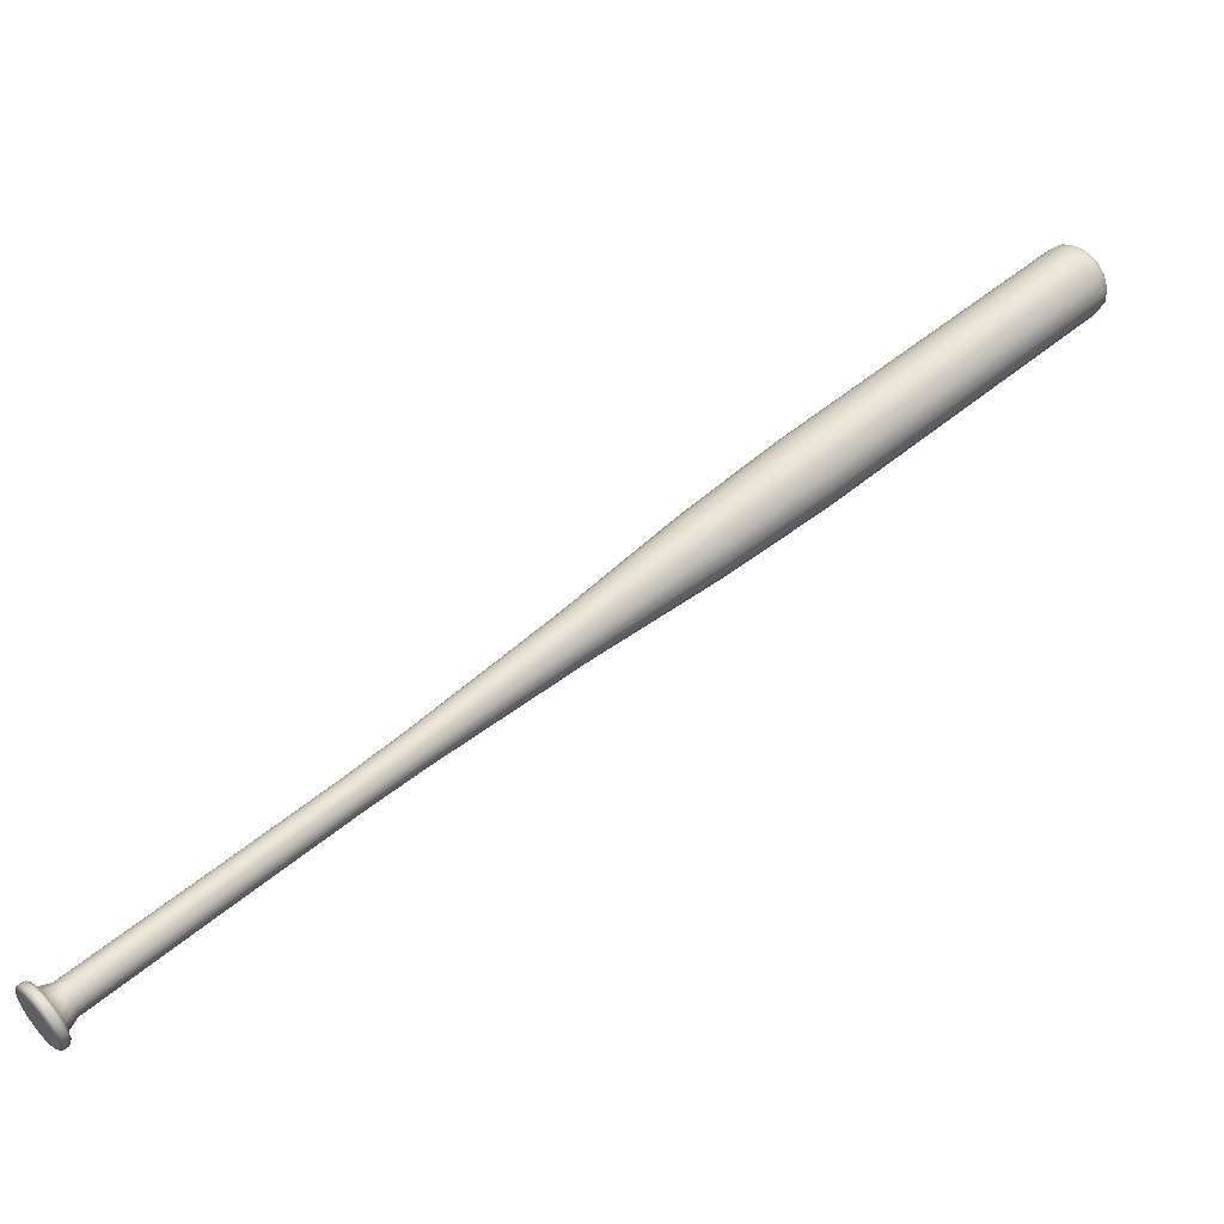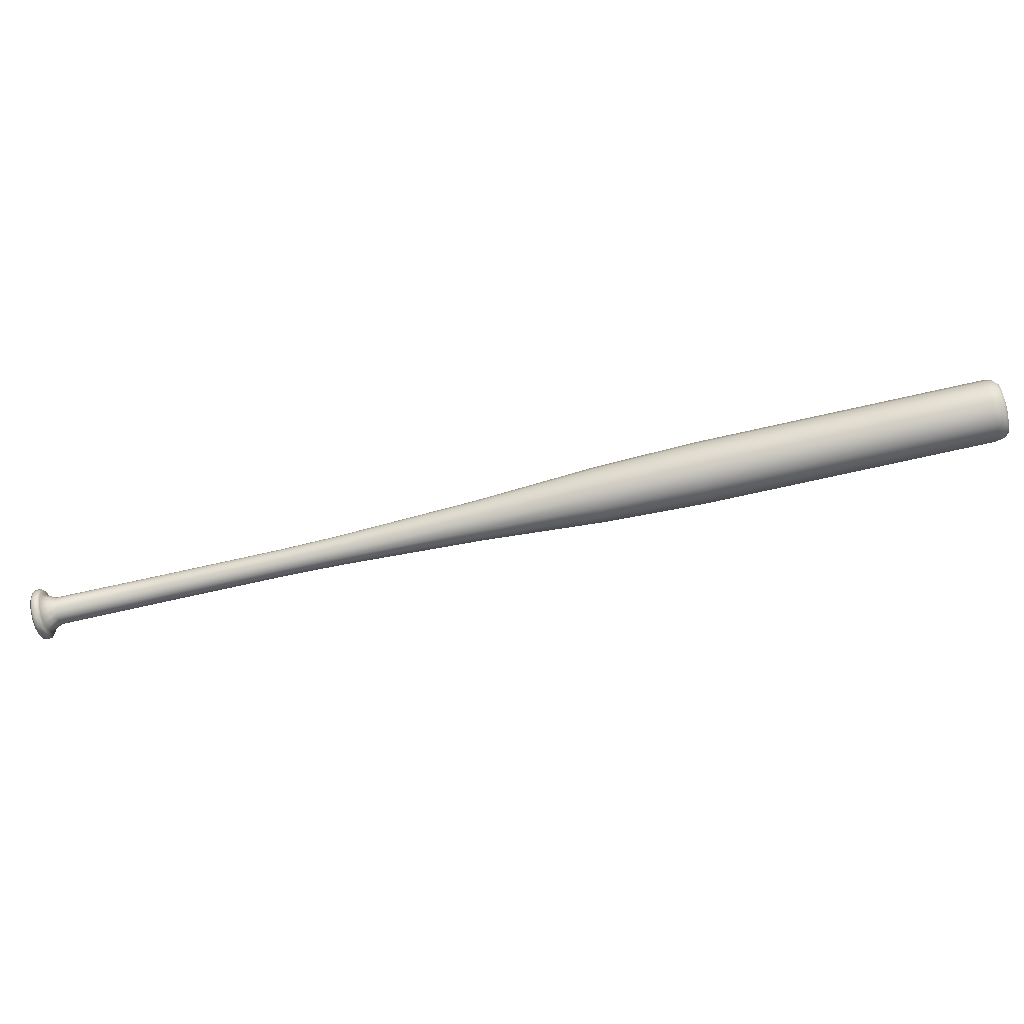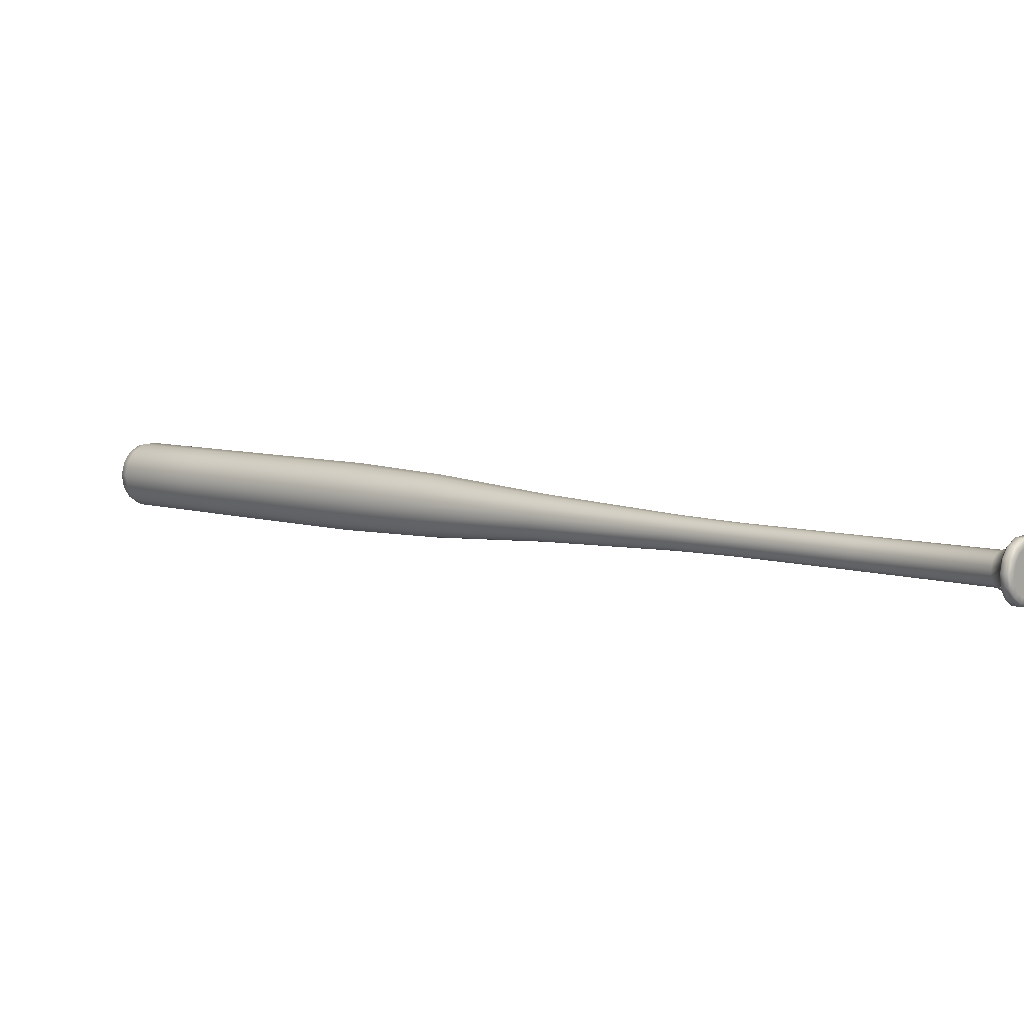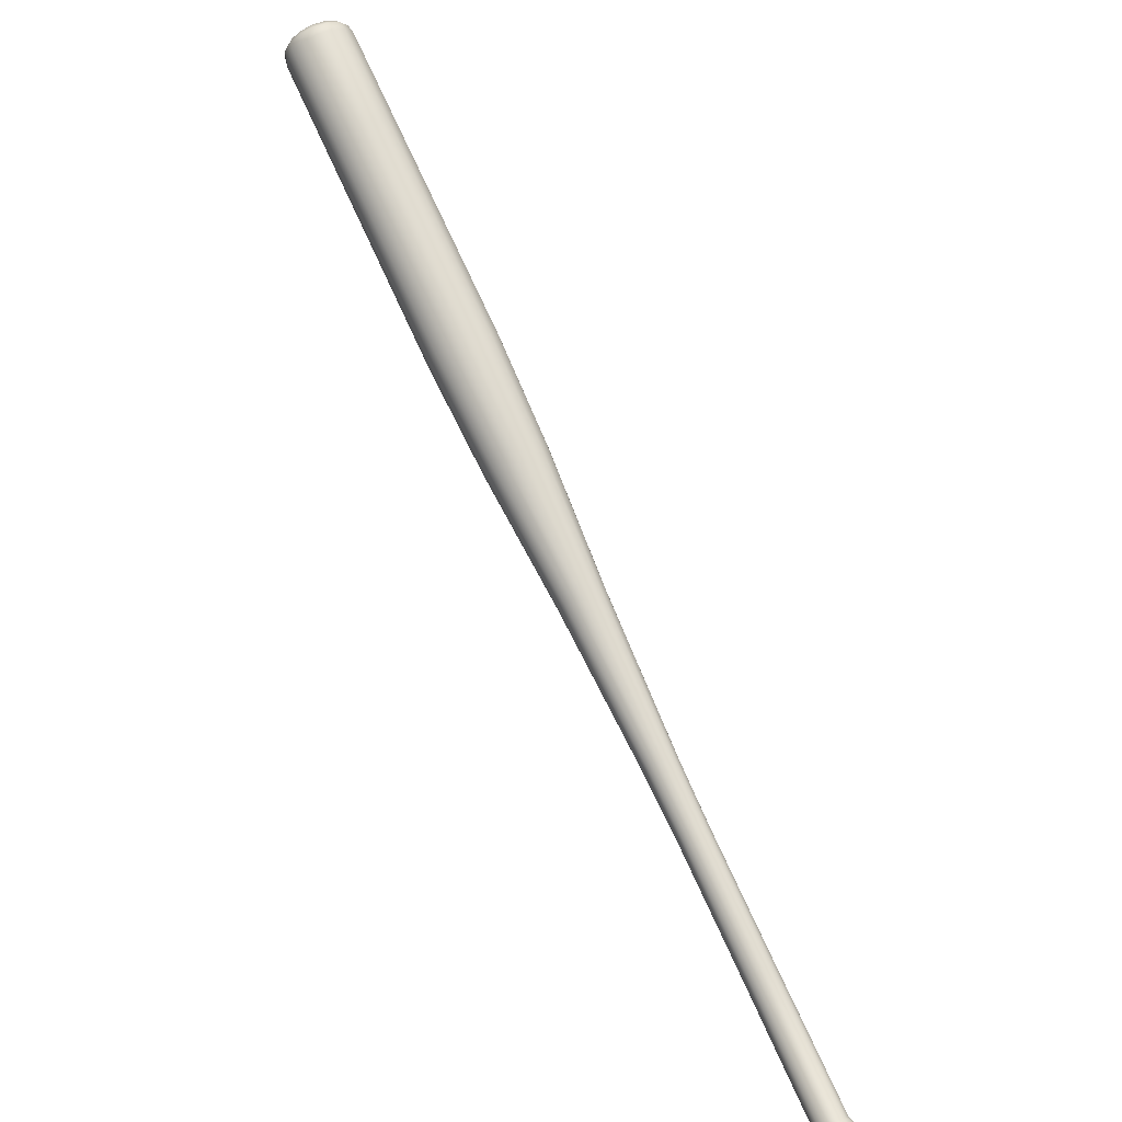
<metadata>
{"format":"obj","ext":"obj","renderer":"f3d","projection":"perspective","resolution":1024,"background":"white","views":[{"elev":-37.6,"azim":7.3,"up":"+Z"},{"elev":-46.8,"azim":-29.8,"up":"+Y"},{"elev":-77.2,"azim":-168.4,"up":"+Z"},{"elev":27.1,"azim":-117.3,"up":"+Z"}]}
</metadata>
<code>
g default
v -2.688 5.49 -0.1899
v -2.686 5.532 -0.1973
v -2.672 5.567 -0.2166
v -2.678 5.448 -0.1959
v -2.517 5.526 -0.3084
v -2.484 5.525 -0.2431
v -2.481 5.493 -0.2425
v -2.513 5.483 -0.3077
v -2.532 5.564 -0.2961
v -2.495 5.552 -0.234
v -2.556 5.591 -0.2728
v -2.513 5.572 -0.217
v -2.584 5.602 -0.2426
v -2.533 5.58 -0.1949
v -2.612 5.595 -0.2108
v -2.554 5.575 -0.1716
v -2.635 5.572 -0.1827
v -2.57 5.558 -0.151
v -2.648 5.536 -0.1634
v -2.58 5.532 -0.1369
v -2.65 5.494 -0.156
v -2.581 5.501 -0.1315
v -2.64 5.453 -0.162
v -2.574 5.471 -0.1358
v -2.62 5.42 -0.1802
v -2.559 5.447 -0.1492
v -2.593 5.4 -0.2075
v -2.54 5.433 -0.1692
v -2.564 5.398 -0.2392
v -2.519 5.431 -0.1924
v -2.539 5.413 -0.2698
v -2.5 5.442 -0.2148
v -2.52 5.444 -0.294
v -2.486 5.464 -0.2325
v -2.003 5.579 0.1894
v -1.771 5.605 0.3975
v -1.768 5.575 0.398
v -2 5.548 0.1899
v -2.014 5.606 0.1982
v -1.782 5.633 0.4064
v -2.031 5.625 0.215
v -1.799 5.652 0.4231
v -2.052 5.633 0.2365
v -1.819 5.66 0.4446
v -2.072 5.628 0.2594
v -1.839 5.655 0.4675
v -2.088 5.612 0.2795
v -1.855 5.638 0.4876
v -2.097 5.586 0.2933
v -1.865 5.613 0.5014
v -2.098 5.556 0.2985
v -1.866 5.582 0.5067
v -2.091 5.527 0.2943
v -1.859 5.553 0.5025
v -2.077 5.503 0.2813
v -1.845 5.529 0.4894
v -2.058 5.489 0.2617
v -1.825 5.515 0.4698
v -2.037 5.487 0.239
v -1.805 5.514 0.4471
v -2.019 5.498 0.217
v -1.786 5.525 0.4252
v -2.006 5.52 0.1997
v -1.773 5.546 0.4078
v -1.538 5.632 0.6056
v -1.535 5.601 0.6061
v -1.549 5.659 0.6145
v -1.567 5.678 0.6312
v -1.587 5.686 0.6527
v -1.607 5.681 0.6756
v -1.623 5.665 0.6957
v -1.632 5.639 0.7095
v -1.634 5.609 0.7148
v -1.626 5.579 0.7106
v -1.612 5.556 0.6975
v -1.593 5.542 0.6779
v -1.572 5.54 0.6553
v -1.554 5.551 0.6333
v -1.541 5.573 0.6159
v -1.303 5.66 0.8095
v -1.299 5.627 0.8101
v -1.314 5.689 0.819
v -1.333 5.71 0.837
v -1.355 5.718 0.8603
v -1.376 5.713 0.8848
v -1.393 5.695 0.9065
v -1.404 5.668 0.9215
v -1.405 5.635 0.9271
v -1.397 5.603 0.9226
v -1.382 5.578 0.9085
v -1.361 5.563 0.8874
v -1.339 5.561 0.8629
v -1.319 5.573 0.8393
v -1.305 5.596 0.8206
v -0.71 5.733 1.301
v -0.7055 5.688 1.302
v -0.7264 5.773 1.314
v -0.7518 5.802 1.339
v -0.782 5.814 1.371
v -0.8116 5.807 1.405
v -0.8355 5.782 1.435
v -0.8496 5.744 1.456
v -0.8515 5.699 1.463
v -0.8409 5.655 1.457
v -0.8195 5.62 1.438
v -0.7911 5.599 1.409
v -0.7605 5.597 1.375
v -0.7332 5.613 1.342
v -0.7137 5.645 1.316
v -0.1883 5.8 1.714
v -0.1822 5.738 1.715
v -0.211 5.856 1.732
v -0.246 5.895 1.767
v -0.2876 5.911 1.811
v -0.3284 5.902 1.858
v -0.3614 5.867 1.899
v -0.3809 5.815 1.927
v -0.3835 5.753 1.938
v -0.3688 5.692 1.929
v -0.3393 5.644 1.903
v -0.3001 5.615 1.862
v -0.258 5.612 1.816
v -0.2203 5.635 1.771
v -0.1935 5.679 1.735
v 0.228 5.851 2.065
v 0.2348 5.781 2.067
v 0.2029 5.912 2.086
v 0.1639 5.956 2.124
v 0.1178 5.974 2.173
v 0.07257 5.963 2.225
v 0.03591 5.925 2.27
v 0.01427 5.867 2.302
v 0.01136 5.798 2.314
v 0.0277 5.731 2.304
v 0.06046 5.677 2.275
v 0.1039 5.646 2.23
v 0.1506 5.642 2.178
v 0.1925 5.667 2.128
v 0.2223 5.716 2.089
v 0.6339 5.897 2.429
v 0.6407 5.827 2.43
v 0.6088 5.959 2.449
v 0.5698 6.002 2.487
v 0.5237 6.02 2.536
v 0.4785 6.009 2.588
v 0.4418 5.971 2.634
v 0.4202 5.913 2.666
v 0.4173 5.845 2.677
v 0.4336 5.777 2.668
v 0.4664 5.723 2.638
v 0.5098 5.692 2.594
v 0.5565 5.688 2.542
v 0.5984 5.713 2.492
v 0.6282 5.762 2.452
v 1.04 5.943 2.792
v 1.047 5.874 2.793
v 1.015 6.005 2.812
v 0.9756 6.049 2.85
v 0.9295 6.067 2.9
v 0.8843 6.056 2.952
v 0.8476 6.018 2.997
v 0.826 5.959 3.029
v 0.8231 5.891 3.041
v 0.8394 5.824 3.031
v 0.8722 5.77 3.001
v 0.9156 5.738 2.957
v 0.9623 5.734 2.905
v 1.004 5.759 2.855
v 1.034 5.809 2.816
v 1.389 5.983 3.105
v 1.396 5.913 3.107
v 1.364 6.045 3.125
v 1.325 6.088 3.163
v 1.279 6.106 3.213
v 1.234 6.095 3.265
v 1.197 6.057 3.31
v 1.176 5.999 3.342
v 1.173 5.93 3.354
v 1.189 5.863 3.344
v 1.222 5.809 3.314
v 1.265 5.778 3.27
v 1.312 5.774 3.218
v 1.354 5.799 3.168
v 1.384 5.848 3.129
v 1.277 5.981 3.345
v 1.275 5.941 3.352
v 1.285 5.901 3.347
v 1.29 6.015 3.327
v 1.416 5.984 3.139
v 1.422 5.918 3.14
v 1.392 6.043 3.158
v 1.355 6.085 3.195
v 1.311 6.102 3.241
v 1.267 6.092 3.291
v 1.233 6.056 3.335
v 1.212 6 3.365
v 1.209 5.934 3.376
v 1.225 5.87 3.367
v 1.256 5.819 3.339
v 1.297 5.789 3.296
v 1.342 5.785 3.247
v 1.382 5.809 3.199
v 1.41 5.856 3.161
v 1.42 5.98 3.173
v 1.425 5.924 3.174
v 1.402 5.971 3.207
v 1.406 5.931 3.208
v 1.399 6.031 3.189
v 1.387 6.007 3.219
v 1.368 6.067 3.22
v 1.364 6.033 3.241
v 1.33 6.081 3.26
v 1.337 6.043 3.27
v 1.293 6.072 3.303
v 1.311 6.037 3.3
v 1.263 6.041 3.34
v 1.246 5.994 3.366
v 1.243 5.938 3.376
v 1.257 5.883 3.368
v 1.283 5.839 3.343
v 1.304 5.87 3.329
v 1.319 5.813 3.307
v 1.329 5.851 3.303
v 1.357 5.81 3.265
v 1.357 5.849 3.273
v 1.391 5.831 3.224
v 1.381 5.864 3.244
v 1.415 5.871 3.192
v 1.398 5.893 3.221
v 1.4 5.901 3.218
v -2.497 5.477 -0.3418
v -2.518 5.474 -0.3606
v -2.523 5.532 -0.3616
v -2.502 5.534 -0.3428
v -2.507 5.423 -0.3233
v -2.528 5.42 -0.3421
v -2.532 5.382 -0.2905
v -2.553 5.38 -0.3093
v -2.567 5.361 -0.249
v -2.588 5.359 -0.2678
v -2.605 5.364 -0.2061
v -2.626 5.362 -0.2249
v -2.642 5.39 -0.1691
v -2.663 5.388 -0.1879
v -2.669 5.435 -0.1444
v -2.69 5.433 -0.1632
v -2.682 5.491 -0.1363
v -2.703 5.489 -0.1551
v -2.68 5.548 -0.1463
v -2.701 5.546 -0.1651
v -2.662 5.596 -0.1725
v -2.683 5.594 -0.1913
v -2.631 5.628 -0.2105
v -2.653 5.626 -0.2293
v -2.594 5.637 -0.2537
v -2.615 5.635 -0.2725
v -2.556 5.622 -0.2945
v -2.577 5.62 -0.3133
v -2.523 5.586 -0.326
v -2.544 5.583 -0.3449
v -2.496 5.479 -0.3259
v -2.501 5.532 -0.3269
v -2.505 5.43 -0.309
v -2.528 5.392 -0.2788
v -2.56 5.373 -0.2407
v -2.596 5.376 -0.2013
v -2.629 5.4 -0.1674
v -2.654 5.441 -0.1447
v -2.666 5.493 -0.1373
v -2.664 5.545 -0.1464
v -2.648 5.589 -0.1705
v -2.62 5.618 -0.2054
v -2.585 5.627 -0.245
v -2.55 5.613 -0.2825
v -2.52 5.58 -0.3115
v -2.555 5.522 -0.3423
v -2.539 5.528 -0.3608
v -2.534 5.475 -0.3598
v -2.551 5.479 -0.3416
v -2.57 5.56 -0.33
v -2.558 5.575 -0.3454
v -2.594 5.586 -0.3067
v -2.588 5.609 -0.3164
v -2.622 5.597 -0.2765
v -2.623 5.622 -0.2789
v -2.65 5.591 -0.2447
v -2.657 5.614 -0.2393
v -2.685 5.585 -0.2044
v -2.702 5.541 -0.1803
v -2.704 5.488 -0.1712
v -2.692 5.437 -0.1786
v -2.657 5.415 -0.2141
v -2.667 5.396 -0.2013
v -2.631 5.396 -0.2414
v -2.634 5.372 -0.2352
v -2.602 5.394 -0.2731
v -2.598 5.369 -0.2746
v -2.576 5.409 -0.3037
v -2.566 5.388 -0.3127
v -2.558 5.439 -0.3279
v -2.543 5.426 -0.3429
g Bate1
f 1 2 3
f 3 4 1
f 5 6 7
f 7 8 5
f 9 10 6
f 6 5 9
f 11 12 10
f 10 9 11
f 13 14 12
f 12 11 13
f 15 16 14
f 14 13 15
f 17 18 16
f 16 15 17
f 19 20 18
f 18 17 19
f 21 22 20
f 20 19 21
f 23 24 22
f 22 21 23
f 25 26 24
f 24 23 25
f 27 28 26
f 26 25 27
f 29 30 28
f 28 27 29
f 31 32 30
f 30 29 31
f 33 34 32
f 32 31 33
f 8 7 34
f 34 33 8
f 35 36 37
f 37 38 35
f 39 40 36
f 36 35 39
f 41 42 40
f 40 39 41
f 43 44 42
f 42 41 43
f 45 46 44
f 44 43 45
f 47 48 46
f 46 45 47
f 49 50 48
f 48 47 49
f 51 52 50
f 50 49 51
f 53 54 52
f 52 51 53
f 55 56 54
f 54 53 55
f 57 58 56
f 56 55 57
f 59 60 58
f 58 57 59
f 61 62 60
f 60 59 61
f 63 64 62
f 62 61 63
f 38 37 64
f 64 63 38
f 36 65 66
f 66 37 36
f 40 67 65
f 65 36 40
f 42 68 67
f 67 40 42
f 44 69 68
f 68 42 44
f 46 70 69
f 69 44 46
f 48 71 70
f 70 46 48
f 50 72 71
f 71 48 50
f 52 73 72
f 72 50 52
f 54 74 73
f 73 52 54
f 56 75 74
f 74 54 56
f 58 76 75
f 75 56 58
f 60 77 76
f 76 58 60
f 62 78 77
f 77 60 62
f 64 79 78
f 78 62 64
f 37 66 79
f 79 64 37
f 65 80 81
f 81 66 65
f 67 82 80
f 80 65 67
f 68 83 82
f 82 67 68
f 69 84 83
f 83 68 69
f 70 85 84
f 84 69 70
f 71 86 85
f 85 70 71
f 72 87 86
f 86 71 72
f 73 88 87
f 87 72 73
f 74 89 88
f 88 73 74
f 75 90 89
f 89 74 75
f 76 91 90
f 90 75 76
f 77 92 91
f 91 76 77
f 78 93 92
f 92 77 78
f 79 94 93
f 93 78 79
f 66 81 94
f 94 79 66
f 80 95 96
f 96 81 80
f 82 97 95
f 95 80 82
f 83 98 97
f 97 82 83
f 84 99 98
f 98 83 84
f 85 100 99
f 99 84 85
f 86 101 100
f 100 85 86
f 87 102 101
f 101 86 87
f 88 103 102
f 102 87 88
f 89 104 103
f 103 88 89
f 90 105 104
f 104 89 90
f 91 106 105
f 105 90 91
f 92 107 106
f 106 91 92
f 93 108 107
f 107 92 93
f 94 109 108
f 108 93 94
f 81 96 109
f 109 94 81
f 95 110 111
f 111 96 95
f 97 112 110
f 110 95 97
f 98 113 112
f 112 97 98
f 99 114 113
f 113 98 99
f 100 115 114
f 114 99 100
f 101 116 115
f 115 100 101
f 102 117 116
f 116 101 102
f 103 118 117
f 117 102 103
f 104 119 118
f 118 103 104
f 105 120 119
f 119 104 105
f 106 121 120
f 120 105 106
f 107 122 121
f 121 106 107
f 108 123 122
f 122 107 108
f 109 124 123
f 123 108 109
f 96 111 124
f 124 109 96
f 110 125 126
f 126 111 110
f 112 127 125
f 125 110 112
f 113 128 127
f 127 112 113
f 114 129 128
f 128 113 114
f 115 130 129
f 129 114 115
f 116 131 130
f 130 115 116
f 117 132 131
f 131 116 117
f 118 133 132
f 132 117 118
f 119 134 133
f 133 118 119
f 120 135 134
f 134 119 120
f 121 136 135
f 135 120 121
f 122 137 136
f 136 121 122
f 123 138 137
f 137 122 123
f 124 139 138
f 138 123 124
f 111 126 139
f 139 124 111
f 125 140 141
f 141 126 125
f 127 142 140
f 140 125 127
f 128 143 142
f 142 127 128
f 129 144 143
f 143 128 129
f 130 145 144
f 144 129 130
f 131 146 145
f 145 130 131
f 132 147 146
f 146 131 132
f 133 148 147
f 147 132 133
f 134 149 148
f 148 133 134
f 135 150 149
f 149 134 135
f 136 151 150
f 150 135 136
f 137 152 151
f 151 136 137
f 138 153 152
f 152 137 138
f 139 154 153
f 153 138 139
f 126 141 154
f 154 139 126
f 140 155 156
f 156 141 140
f 142 157 155
f 155 140 142
f 143 158 157
f 157 142 143
f 144 159 158
f 158 143 144
f 145 160 159
f 159 144 145
f 146 161 160
f 160 145 146
f 147 162 161
f 161 146 147
f 148 163 162
f 162 147 148
f 149 164 163
f 163 148 149
f 150 165 164
f 164 149 150
f 151 166 165
f 165 150 151
f 152 167 166
f 166 151 152
f 153 168 167
f 167 152 153
f 154 169 168
f 168 153 154
f 141 156 169
f 169 154 141
f 155 170 171
f 171 156 155
f 157 172 170
f 170 155 157
f 158 173 172
f 172 157 158
f 159 174 173
f 173 158 159
f 160 175 174
f 174 159 160
f 161 176 175
f 175 160 161
f 162 177 176
f 176 161 162
f 163 178 177
f 177 162 163
f 164 179 178
f 178 163 164
f 165 180 179
f 179 164 165
f 166 181 180
f 180 165 166
f 167 182 181
f 181 166 167
f 168 183 182
f 182 167 168
f 169 184 183
f 183 168 169
f 156 171 184
f 184 169 156
f 185 186 187
f 187 188 185
f 35 38 7
f 7 6 35
f 39 35 6
f 6 10 39
f 41 39 10
f 10 12 41
f 43 41 12
f 12 14 43
f 45 43 14
f 14 16 45
f 47 45 16
f 16 18 47
f 49 47 18
f 18 20 49
f 51 49 20
f 20 22 51
f 53 51 22
f 22 24 53
f 55 53 24
f 24 26 55
f 57 55 26
f 26 28 57
f 59 57 28
f 28 30 59
f 61 59 30
f 30 32 61
f 63 61 32
f 32 34 63
f 38 63 34
f 34 7 38
f 189 190 171
f 171 170 189
f 191 189 170
f 170 172 191
f 192 191 172
f 172 173 192
f 193 192 173
f 173 174 193
f 194 193 174
f 174 175 194
f 195 194 175
f 175 176 195
f 196 195 176
f 176 177 196
f 197 196 177
f 177 178 197
f 198 197 178
f 178 179 198
f 199 198 179
f 179 180 199
f 200 199 180
f 180 181 200
f 201 200 181
f 181 182 201
f 202 201 182
f 182 183 202
f 203 202 183
f 183 184 203
f 190 203 184
f 184 171 190
f 204 205 190
f 190 189 204
f 206 207 205
f 205 204 206
f 208 204 189
f 189 191 208
f 209 206 204
f 204 208 209
f 210 208 191
f 191 192 210
f 211 209 208
f 208 210 211
f 212 210 192
f 192 193 212
f 213 211 210
f 210 212 213
f 214 212 193
f 193 194 214
f 215 213 212
f 212 214 215
f 216 214 194
f 194 195 216
f 188 215 214
f 214 216 188
f 217 216 195
f 195 196 217
f 185 188 216
f 216 217 185
f 218 217 196
f 196 197 218
f 186 185 217
f 217 218 186
f 219 218 197
f 197 198 219
f 187 186 218
f 218 219 187
f 220 219 198
f 198 199 220
f 221 187 219
f 219 220 221
f 222 220 199
f 199 200 222
f 223 221 220
f 220 222 223
f 224 222 200
f 200 201 224
f 225 223 222
f 222 224 225
f 226 224 201
f 201 202 226
f 227 225 224
f 224 226 227
f 228 226 202
f 202 203 228
f 229 227 226
f 226 228 229
f 205 228 203
f 203 190 205
f 205 207 230
f 205 230 229
f 205 229 228
f 221 215 188
f 188 187 221
f 223 213 215
f 215 221 223
f 225 211 213
f 213 223 225
f 227 209 211
f 211 225 227
f 229 230 206
f 229 206 209
f 227 229 209
f 230 207 206
f 231 232 233
f 233 234 231
f 235 236 232
f 232 231 235
f 237 238 236
f 236 235 237
f 239 240 238
f 238 237 239
f 241 242 240
f 240 239 241
f 243 244 242
f 242 241 243
f 245 246 244
f 244 243 245
f 247 248 246
f 246 245 247
f 249 250 248
f 248 247 249
f 251 252 250
f 250 249 251
f 253 254 252
f 252 251 253
f 255 256 254
f 254 253 255
f 257 258 256
f 256 255 257
f 259 260 258
f 258 257 259
f 234 233 260
f 260 259 234
f 8 261 262
f 262 5 8
f 33 263 261
f 261 8 33
f 31 264 263
f 263 33 31
f 29 265 264
f 264 31 29
f 27 266 265
f 265 29 27
f 25 267 266
f 266 27 25
f 23 268 267
f 267 25 23
f 21 269 268
f 268 23 21
f 19 270 269
f 269 21 19
f 17 271 270
f 270 19 17
f 15 272 271
f 271 17 15
f 13 273 272
f 272 15 13
f 11 274 273
f 273 13 11
f 9 275 274
f 274 11 9
f 5 262 275
f 275 9 5
f 276 277 278
f 278 279 276
f 280 281 277
f 277 276 280
f 282 283 281
f 281 280 282
f 284 285 283
f 283 282 284
f 286 287 285
f 285 284 286
f 3 288 287
f 287 286 3
f 2 289 288
f 288 3 2
f 1 290 289
f 289 2 1
f 4 291 290
f 290 1 4
f 292 293 291
f 291 4 292
f 294 295 293
f 293 292 294
f 296 297 295
f 295 294 296
f 298 299 297
f 297 296 298
f 300 301 299
f 299 298 300
f 279 278 301
f 301 300 279
f 286 292 4
f 4 3 286
f 284 294 292
f 292 286 284
f 282 296 294
f 294 284 282
f 280 298 296
f 296 282 280
f 276 300 298
f 298 280 276
f 276 279 300
f 262 261 231
f 231 234 262
f 261 263 235
f 235 231 261
f 263 264 237
f 237 235 263
f 264 265 239
f 239 237 264
f 265 266 241
f 241 239 265
f 266 267 243
f 243 241 266
f 267 268 245
f 245 243 267
f 268 269 247
f 247 245 268
f 269 270 249
f 249 247 269
f 270 271 251
f 251 249 270
f 271 272 253
f 253 251 271
f 272 273 255
f 255 253 272
f 273 274 257
f 257 255 273
f 274 275 259
f 259 257 274
f 275 262 234
f 234 259 275
f 278 277 233
f 233 232 278
f 277 281 260
f 260 233 277
f 281 283 258
f 258 260 281
f 283 285 256
f 256 258 283
f 285 287 254
f 254 256 285
f 287 288 252
f 252 254 287
f 288 289 250
f 250 252 288
f 289 290 248
f 248 250 289
f 290 291 246
f 246 248 290
f 291 293 244
f 244 246 291
f 293 295 242
f 242 244 293
f 295 297 240
f 240 242 295
f 297 299 238
f 238 240 297
f 299 301 236
f 236 238 299
f 301 278 232
f 232 236 301

</code>
